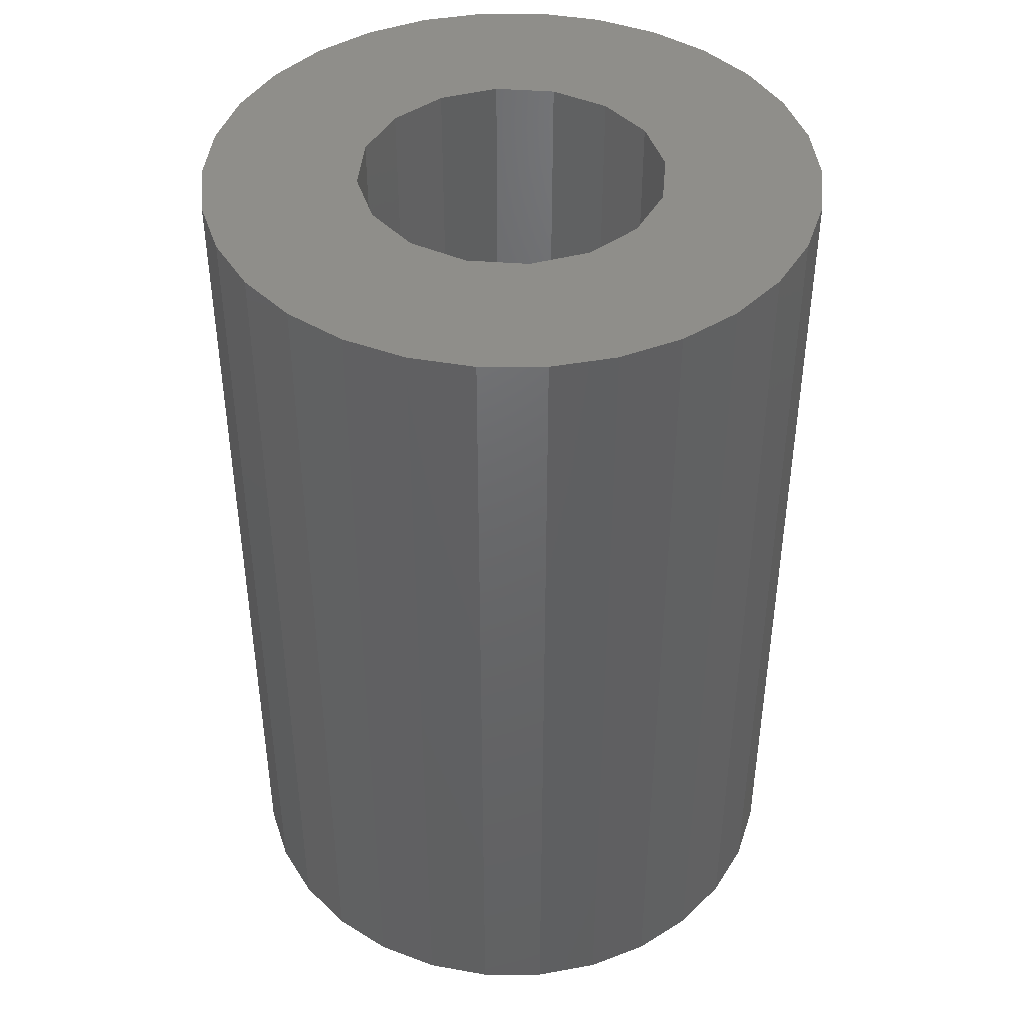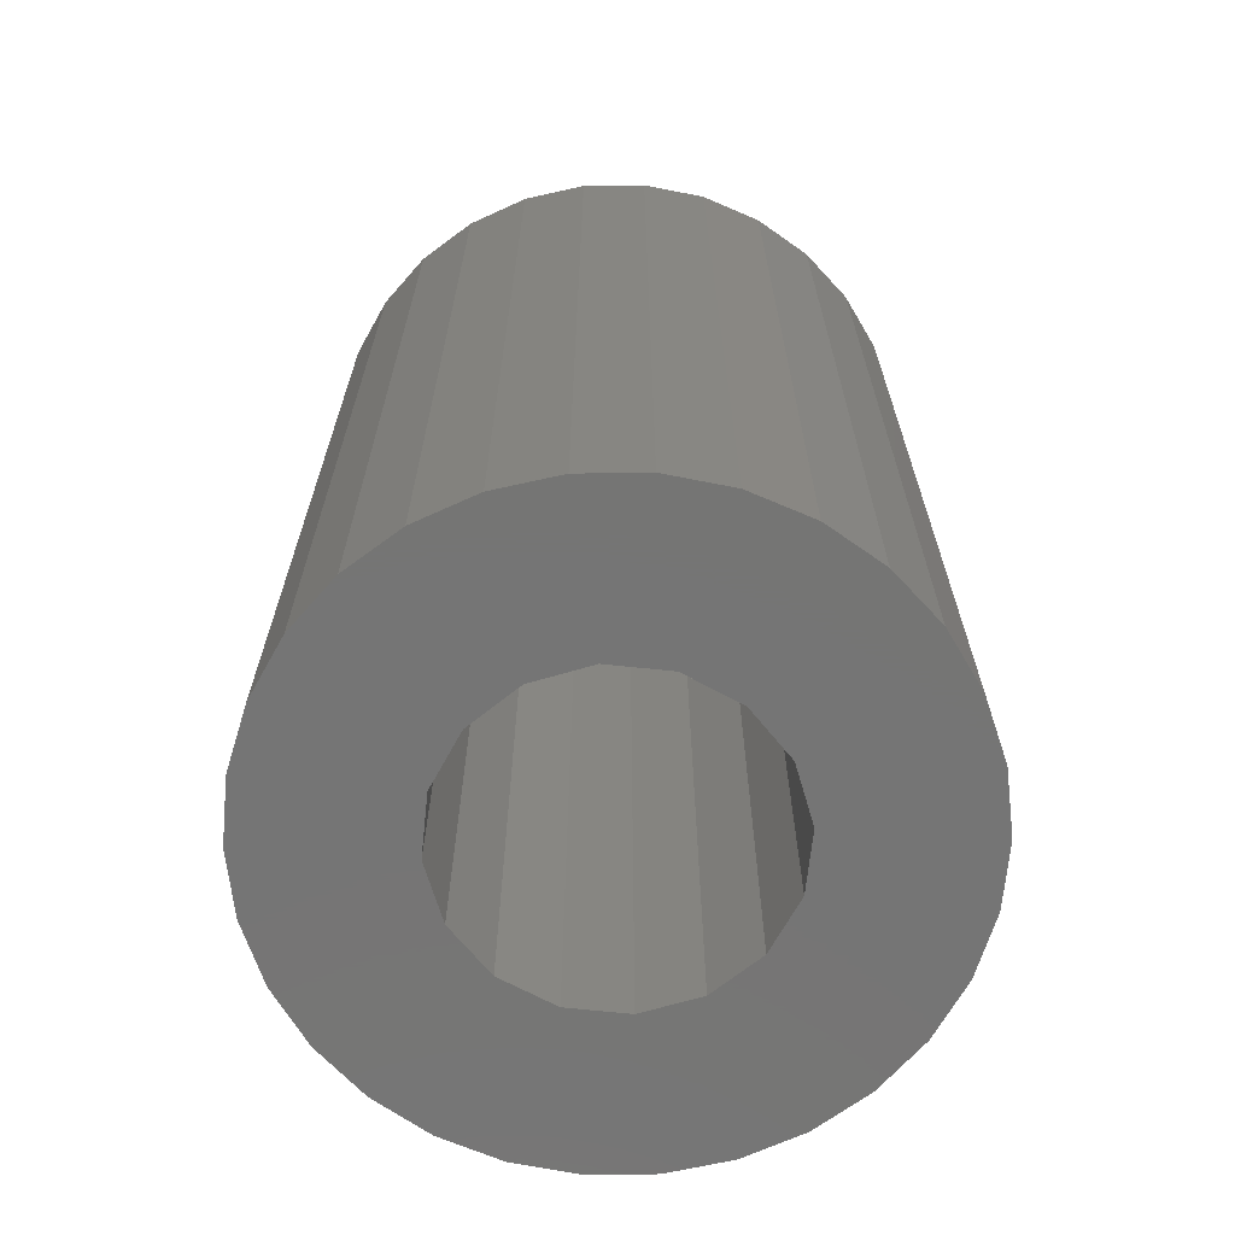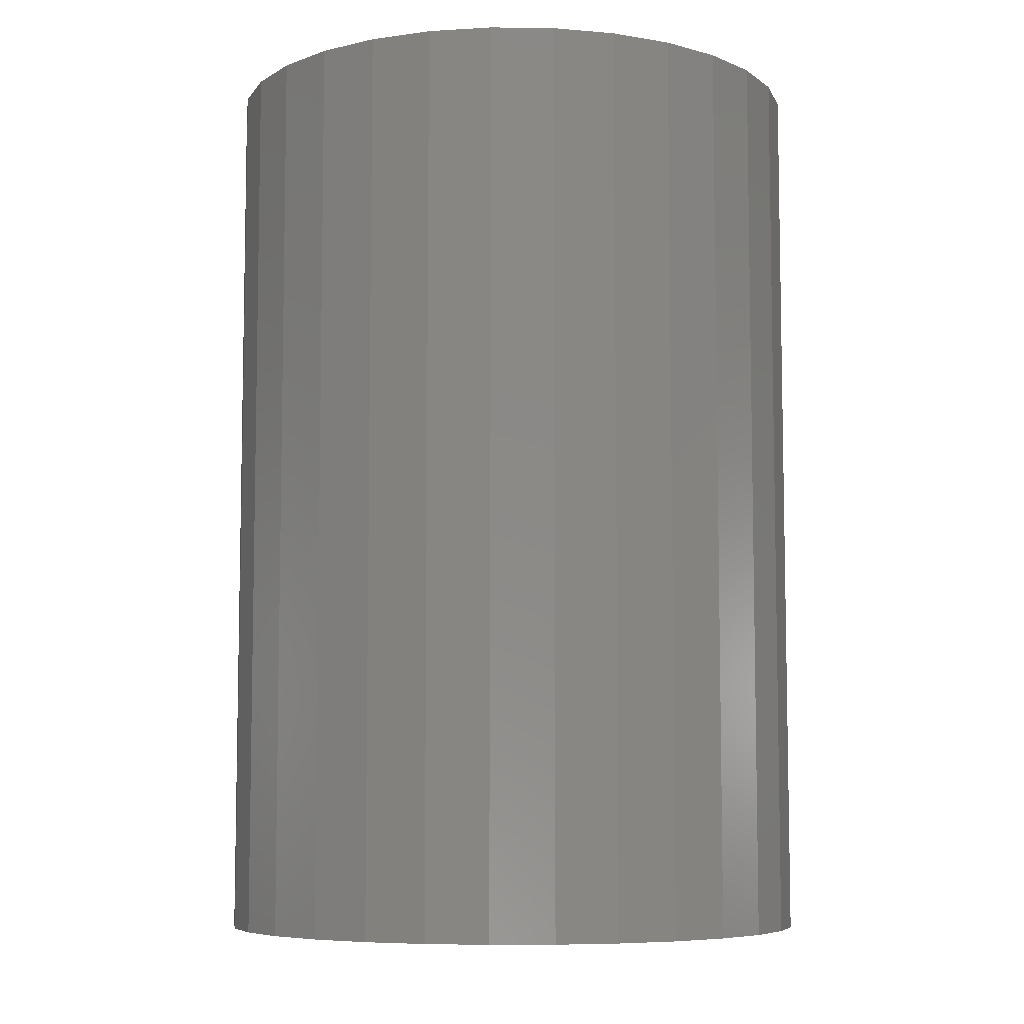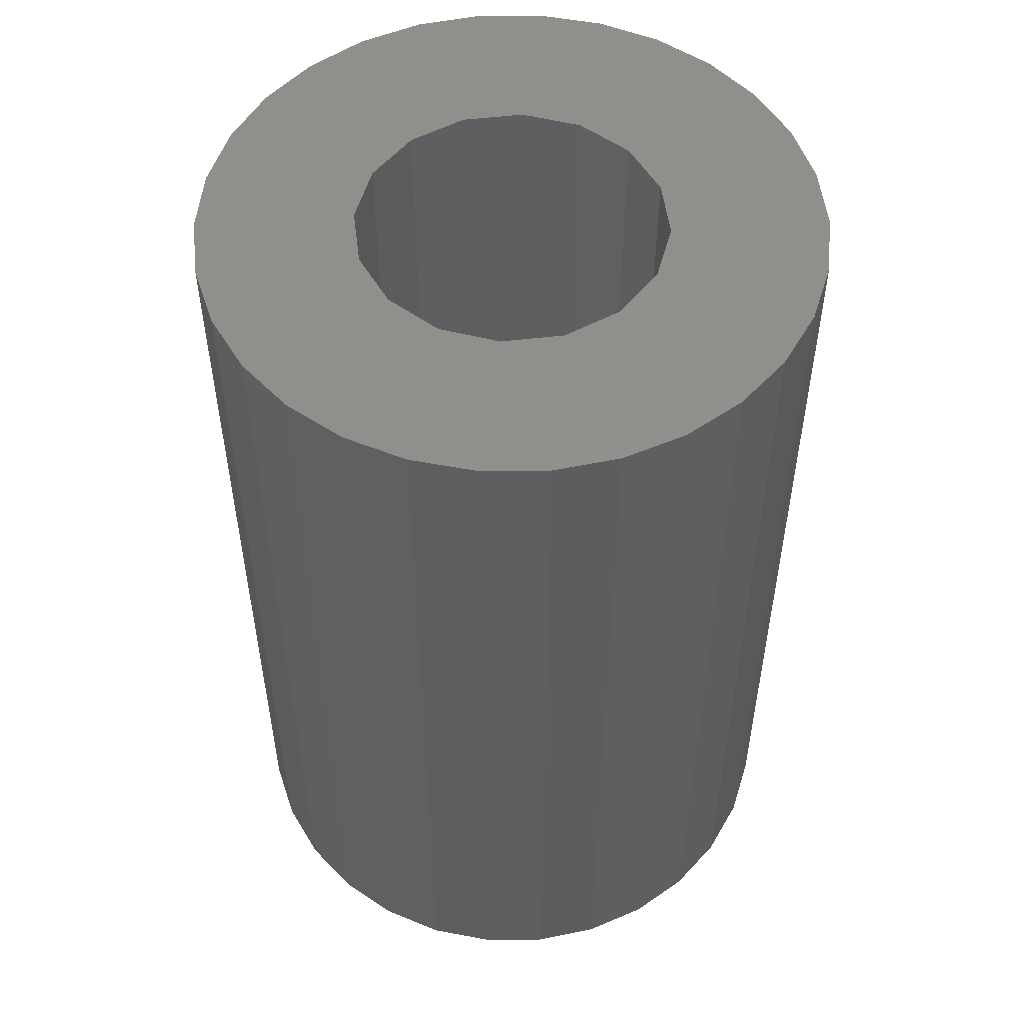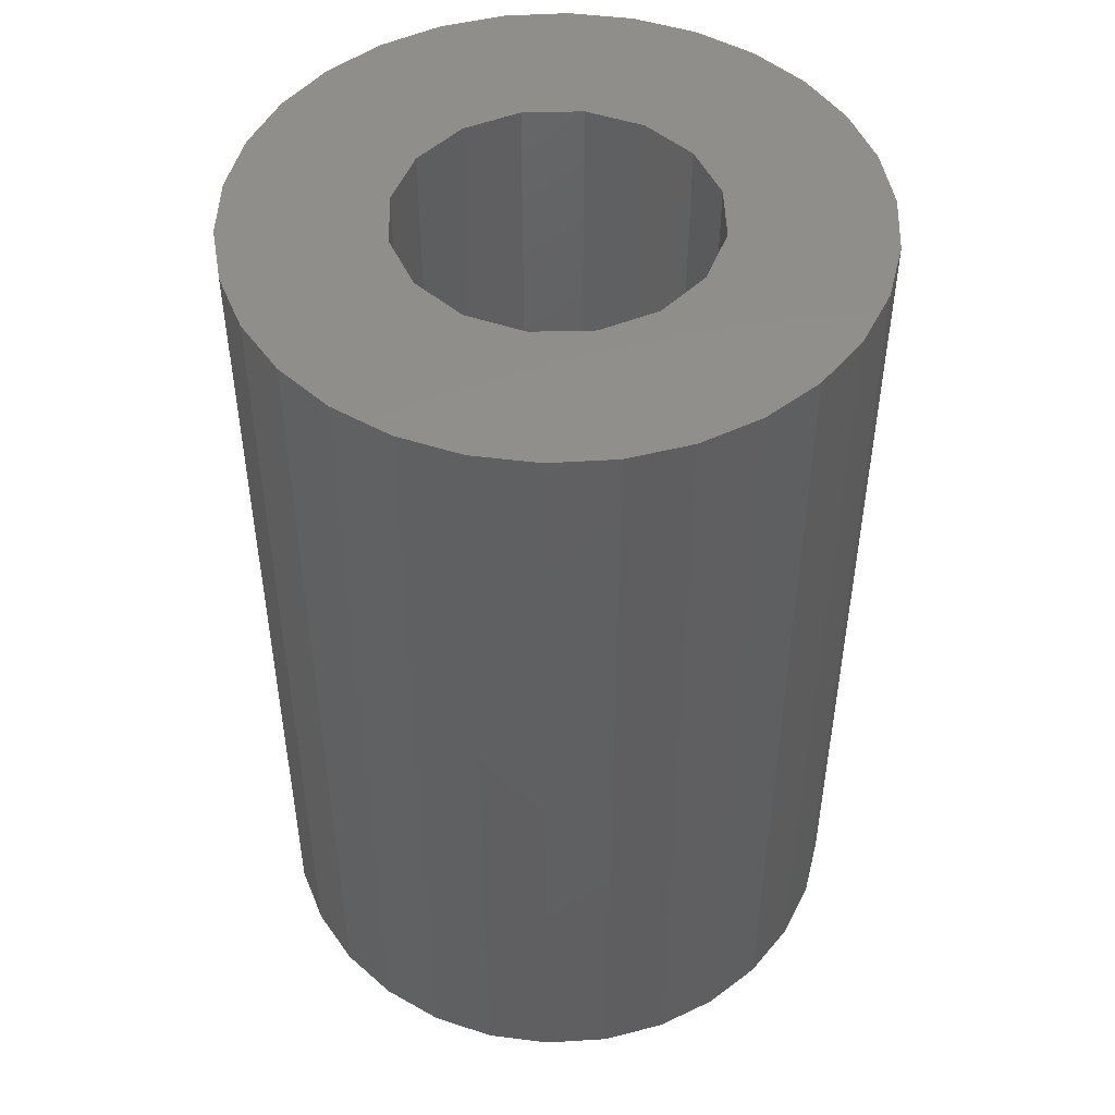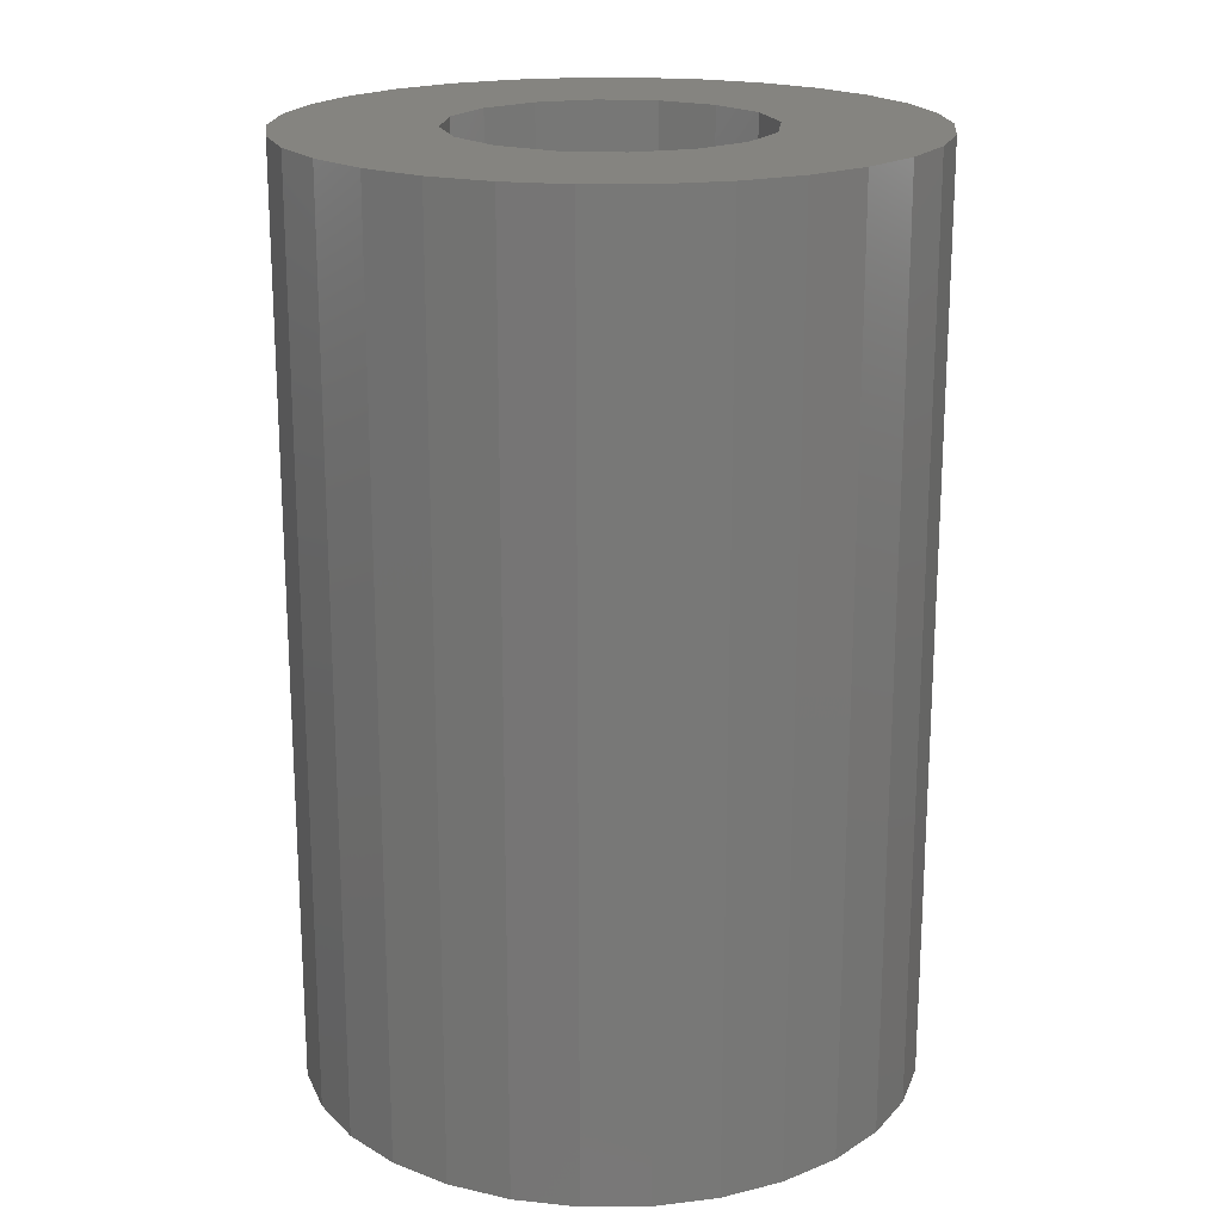
<metadata>
{"format":"stl","ext":"stl","renderer":"f3d","projection":"perspective","resolution":1024,"background":"white","views":[{"elev":43.0,"azim":-96.1,"up":"+Z"},{"elev":-67.5,"azim":72.7,"up":"+Z"},{"elev":-7.1,"azim":-73.9,"up":"+Z"},{"elev":52.7,"azim":-108.5,"up":"+Z"},{"elev":48.4,"azim":32.1,"up":"+Z"},{"elev":19.4,"azim":-72.8,"up":"+Z"}]}
</metadata>
<code>
# stl→obj: 92 verts, 184 faces
v -6.691 -7.431 -15
v -8.09 -5.878 15
v -8.09 -5.878 -15
v -6.691 -7.431 15
v 9.781 2.079 15
v 9.135 4.067 -15
v 9.135 4.067 15
v 9.781 2.079 -15
v 10 0 15
v 10 0 -15
v 8.09 5.878 -15
v 8.09 5.878 15
v 9.135 -4.067 15
v 9.781 -2.079 -15
v 9.781 -2.079 15
v 9.135 -4.067 -15
v 5 -8.66 -15
v 6.691 -7.431 15
v 5 -8.66 15
v 6.691 -7.431 -15
v 8.09 -5.878 -15
v 8.09 -5.878 15
v -5 -8.66 -15
v -3.09 -9.511 15
v -5 -8.66 15
v -3.09 -9.511 -15
v 5 8.66 -15
v 3.09 9.511 15
v 5 8.66 15
v 3.09 9.511 -15
v 6.691 7.431 -15
v 6.691 7.431 15
v -8.09 5.878 -15
v -6.691 7.431 15
v -6.691 7.431 -15
v -8.09 5.878 15
v 1.045 9.945 -15
v -1.045 9.945 15
v 1.045 9.945 15
v -1.045 9.945 -15
v 3.09 -9.511 -15
v 3.09 -9.511 15
v 1.045 -9.945 -15
v 1.045 -9.945 15
v -9.781 2.079 -15
v -9.135 4.067 15
v -9.135 4.067 -15
v -9.781 2.079 15
v 4.619 -1.913 -15
v 5 0 -15
v 3.536 -3.536 -15
v 1.913 -4.619 -15
v 0 -5 -15
v -1.045 -9.945 -15
v -1.913 -4.619 -15
v -3.536 -3.536 -15
v -4.619 -1.913 -15
v -9.135 -4.067 -15
v -5 0 -15
v -5 8.66 -15
v -9.781 -2.079 -15
v -10 0 -15
v 4.619 1.913 -15
v 3.536 3.536 -15
v 1.913 4.619 -15
v 0 5 -15
v -1.913 4.619 -15
v -3.09 9.511 -15
v -3.536 3.536 -15
v -4.619 1.913 -15
v -9.781 -2.079 15
v -9.135 -4.067 15
v -5 8.66 15
v -3.09 9.511 15
v 4.619 1.913 15
v 5 0 15
v 3.536 3.536 15
v 1.913 4.619 15
v 0 5 15
v -1.913 4.619 15
v -3.536 3.536 15
v -4.619 1.913 15
v -5 0 15
v -10 0 15
v 4.619 -1.913 15
v 3.536 -3.536 15
v 1.913 -4.619 15
v 0 -5 15
v -1.045 -9.945 15
v -1.913 -4.619 15
v -3.536 -3.536 15
v -4.619 -1.913 15
f 1 2 3
f 2 1 4
f 5 6 7
f 6 5 8
f 9 8 5
f 8 9 10
f 7 11 12
f 11 7 6
f 13 14 15
f 14 13 16
f 17 18 19
f 18 17 20
f 18 21 22
f 21 18 20
f 15 10 9
f 10 15 14
f 23 24 25
f 24 23 26
f 27 28 29
f 28 27 30
f 12 31 32
f 31 12 11
f 1 25 4
f 25 1 23
f 33 34 35
f 34 33 36
f 37 38 39
f 38 37 40
f 41 19 42
f 19 41 17
f 43 42 44
f 42 43 41
f 45 46 47
f 46 45 48
f 14 49 50
f 20 51 49
f 52 17 41
f 17 52 51
f 43 52 41
f 43 53 52
f 54 53 43
f 54 55 53
f 26 55 54
f 23 55 26
f 55 23 56
f 1 56 23
f 3 56 1
f 56 3 57
f 58 57 3
f 59 35 60
f 61 57 58
f 59 33 35
f 57 61 59
f 59 47 33
f 62 59 61
f 59 45 47
f 59 62 45
f 50 10 14
f 49 14 16
f 10 50 8
f 49 16 21
f 63 8 50
f 49 21 20
f 8 63 6
f 51 20 17
f 6 63 11
f 64 11 63
f 11 64 31
f 31 64 27
f 65 27 64
f 27 65 30
f 65 37 30
f 66 37 65
f 66 40 37
f 67 40 66
f 67 68 40
f 60 67 69
f 60 69 70
f 67 60 68
f 60 70 59
f 58 71 61
f 71 58 72
f 68 73 74
f 73 68 60
f 5 75 76
f 32 77 75
f 78 29 28
f 29 78 77
f 39 78 28
f 39 79 78
f 38 79 39
f 38 80 79
f 74 80 38
f 73 80 74
f 80 73 81
f 34 81 73
f 36 81 34
f 81 36 82
f 46 82 36
f 83 4 25
f 48 82 46
f 83 2 4
f 82 48 83
f 83 72 2
f 84 83 48
f 83 71 72
f 83 84 71
f 76 9 5
f 75 5 7
f 9 76 15
f 75 7 12
f 85 15 76
f 75 12 32
f 15 85 13
f 77 32 29
f 13 85 22
f 86 22 85
f 22 86 18
f 18 86 19
f 87 19 86
f 19 87 42
f 87 44 42
f 88 44 87
f 88 89 44
f 90 89 88
f 90 24 89
f 25 90 91
f 25 91 92
f 90 25 24
f 25 92 83
f 26 89 24
f 89 26 54
f 30 39 28
f 39 30 37
f 61 84 62
f 84 61 71
f 3 72 58
f 72 3 2
f 47 36 33
f 36 47 46
f 22 16 13
f 16 22 21
f 31 29 32
f 29 31 27
f 60 34 73
f 34 60 35
f 40 74 38
f 74 40 68
f 54 44 89
f 44 54 43
f 62 48 45
f 48 62 84
f 69 80 81
f 80 69 67
f 63 77 64
f 77 63 75
f 50 75 63
f 75 50 76
f 82 69 81
f 69 82 70
f 53 90 88
f 90 53 55
f 52 88 87
f 88 52 53
f 51 87 86
f 87 51 52
f 51 85 49
f 85 51 86
f 83 70 82
f 70 83 59
f 49 76 50
f 76 49 85
f 67 79 80
f 79 67 66
f 66 78 79
f 78 66 65
f 91 57 92
f 57 91 56
f 65 77 78
f 77 65 64
f 92 59 83
f 59 92 57
f 55 91 90
f 91 55 56

</code>
